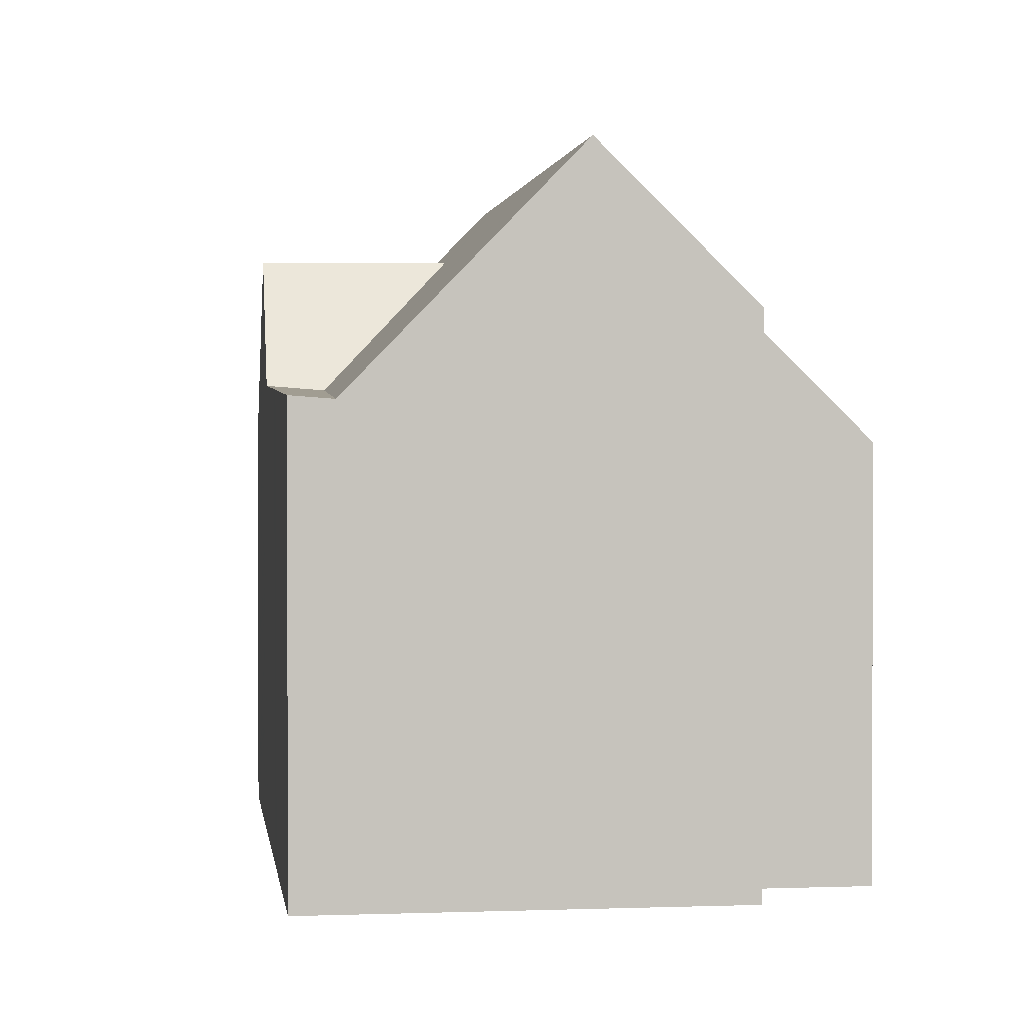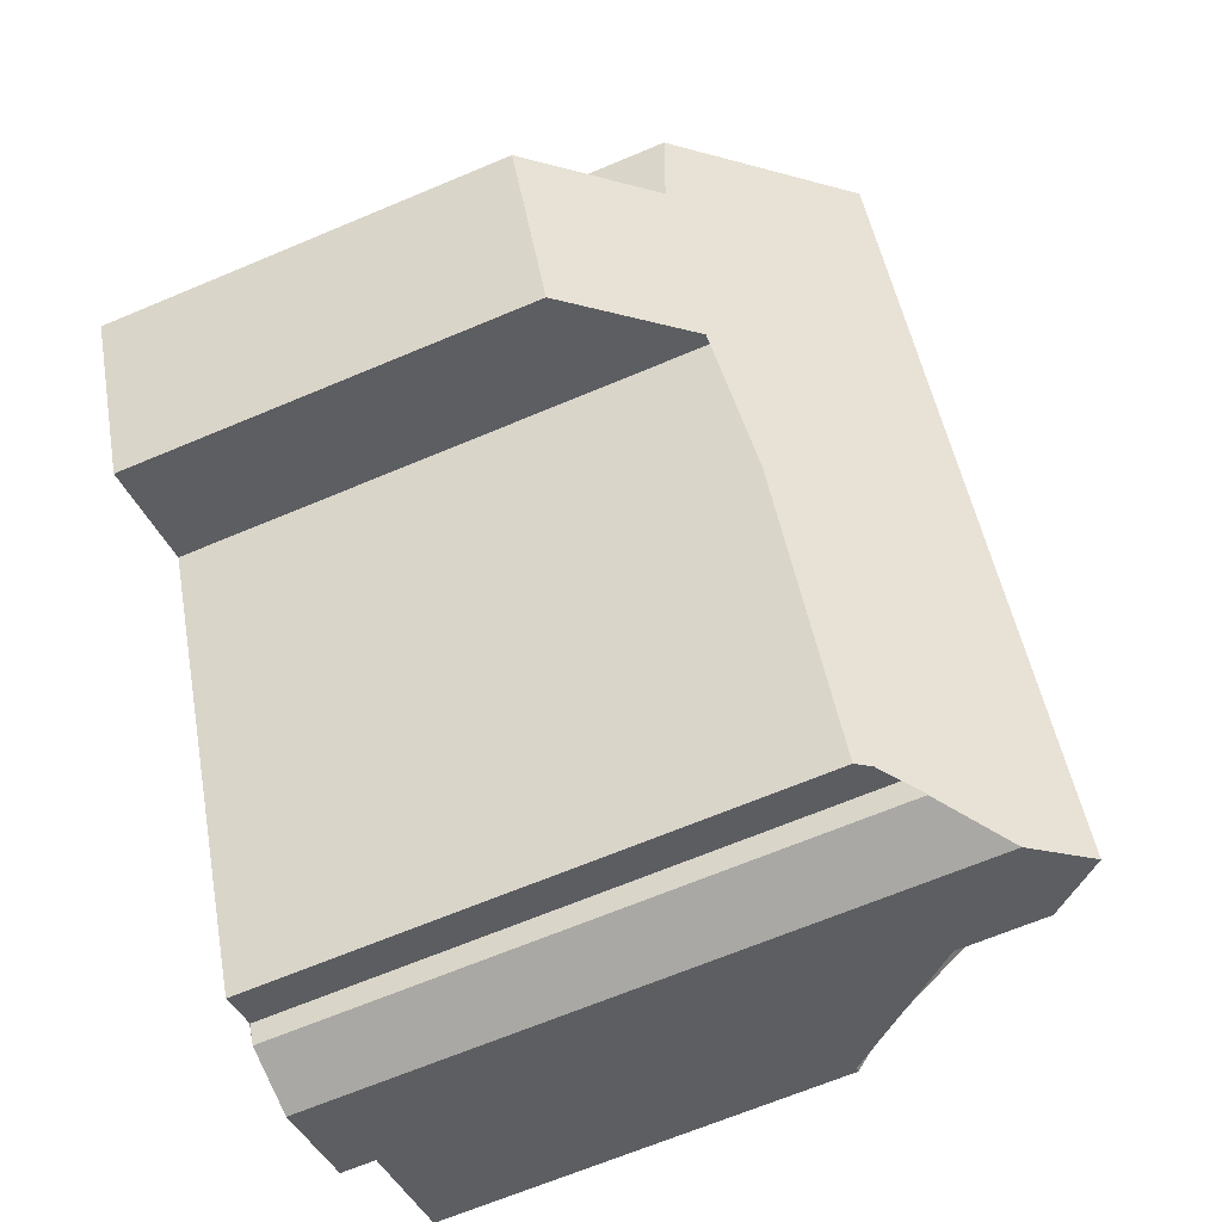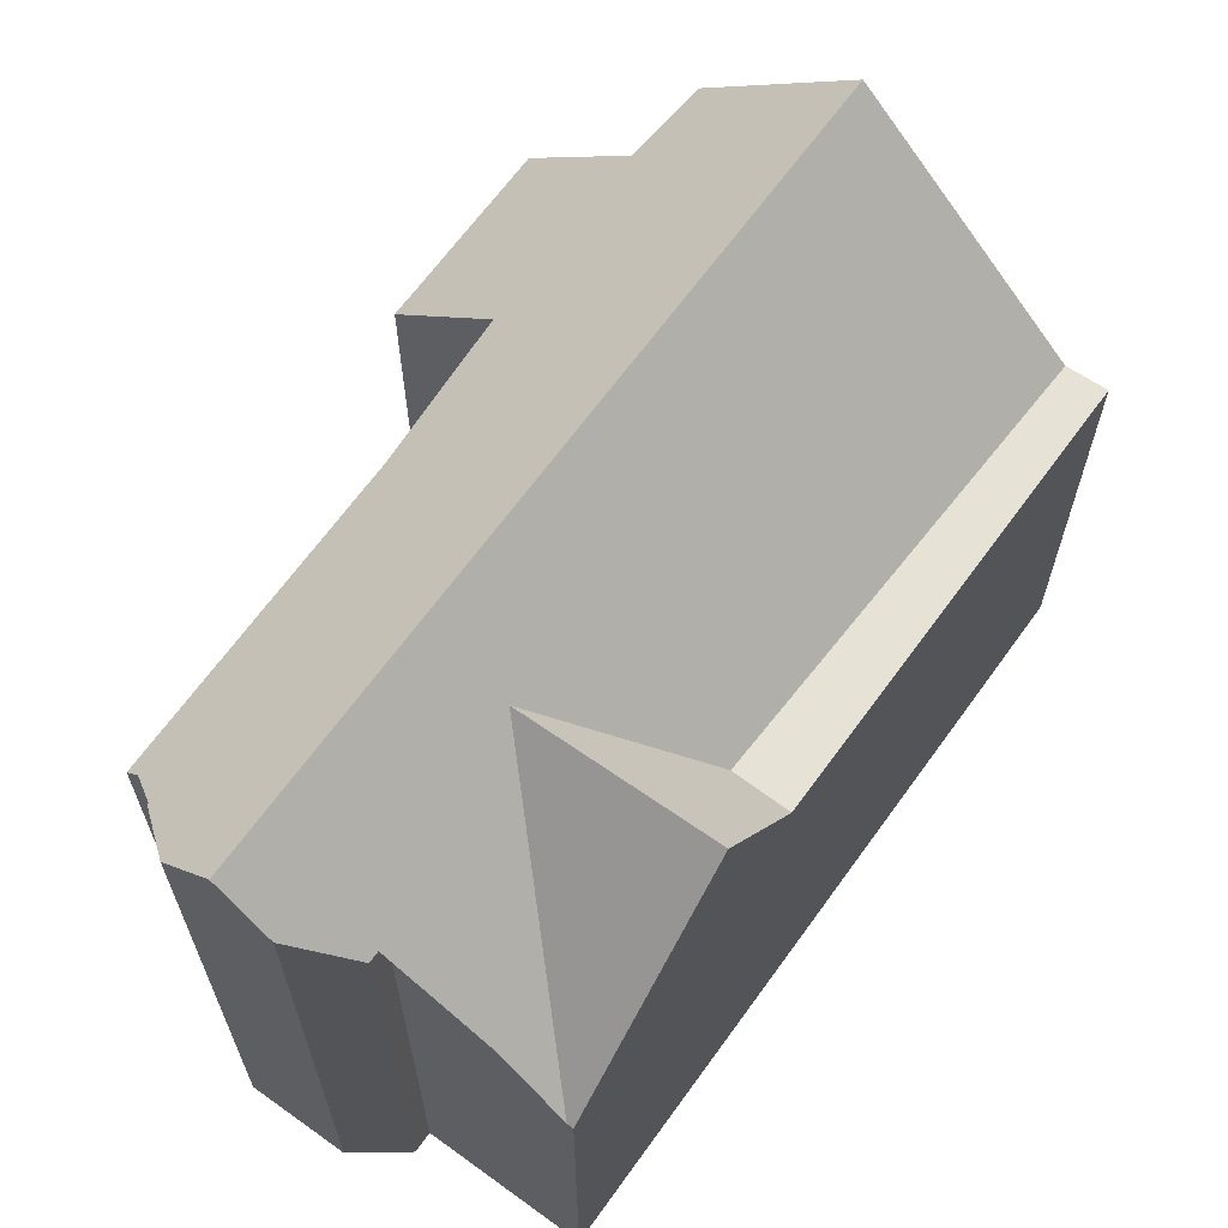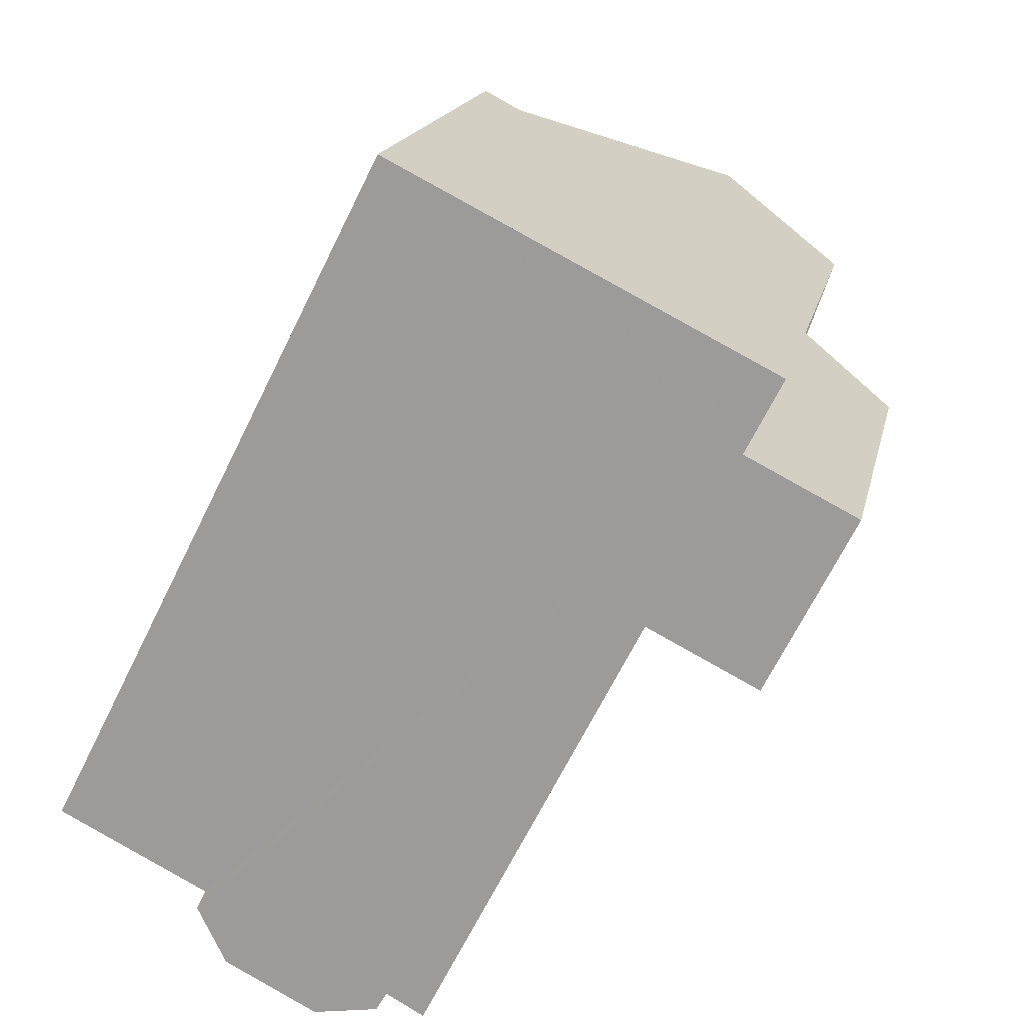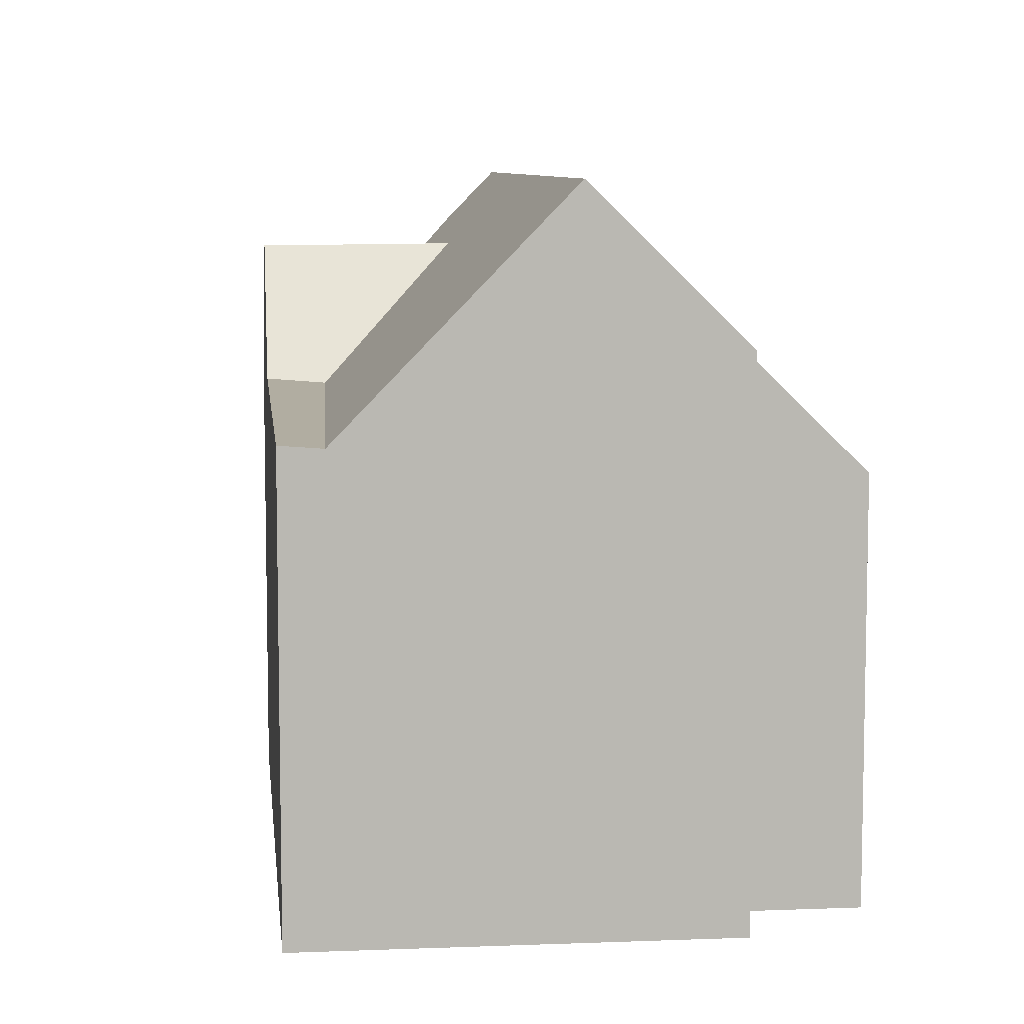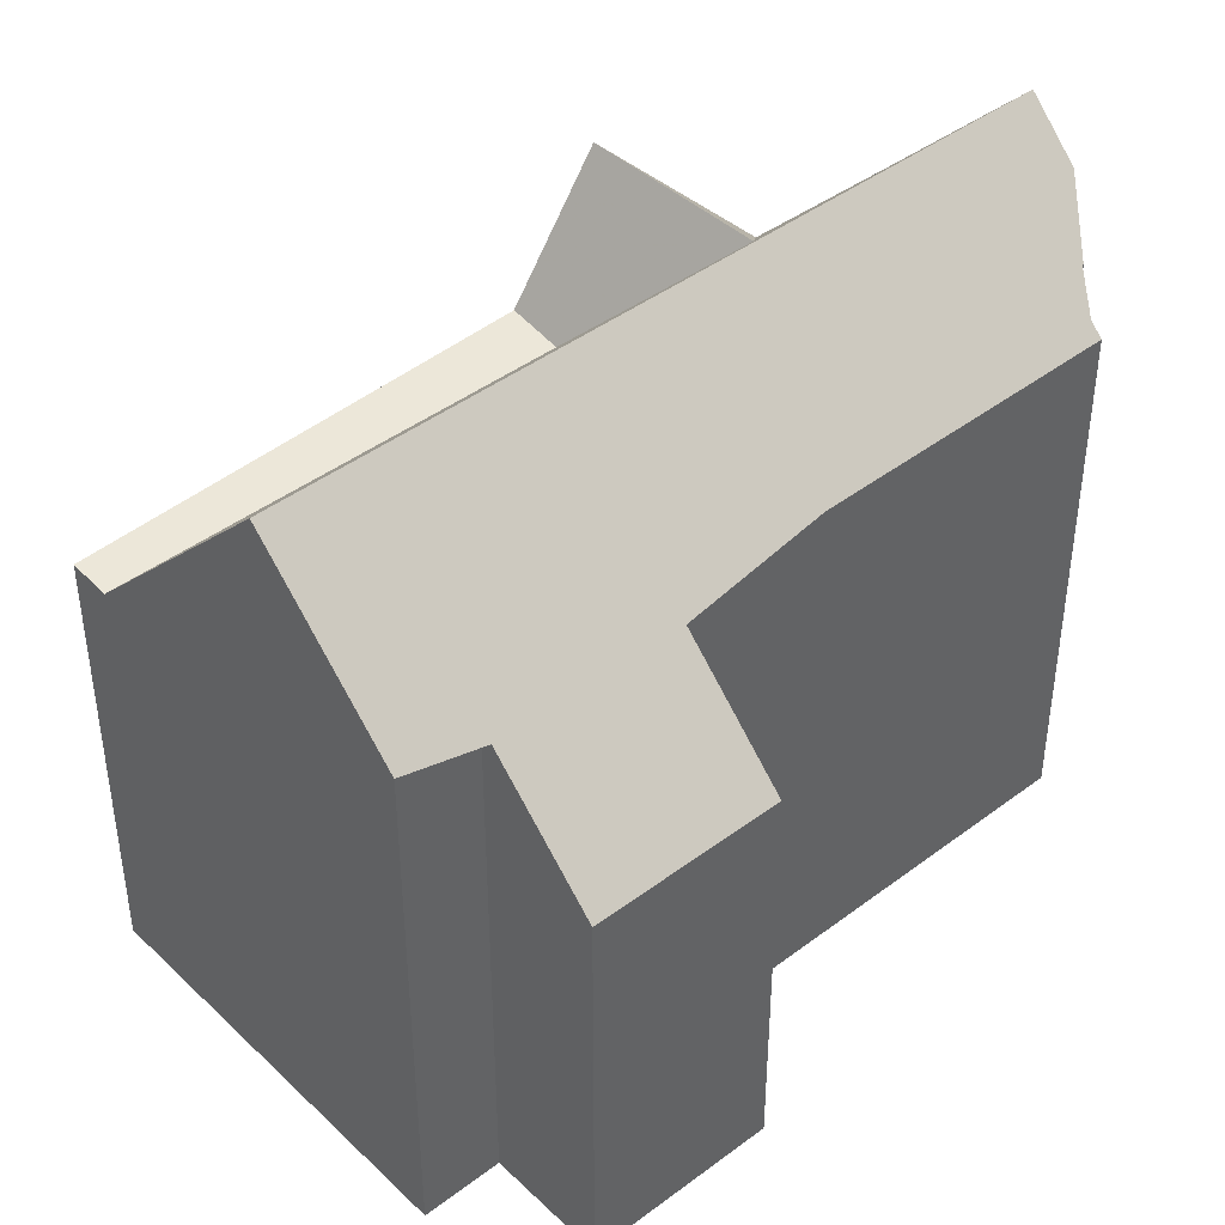
<metadata>
{"format":"obj","ext":"obj","renderer":"f3d","projection":"perspective","resolution":1024,"background":"white","views":[{"elev":1.6,"azim":-160.7,"up":"+Z"},{"elev":-66.9,"azim":-67.1,"up":"+Y"},{"elev":66.5,"azim":62.6,"up":"+Z"},{"elev":17.2,"azim":-168.1,"up":"+Y"},{"elev":7.9,"azim":-159.4,"up":"+Z"},{"elev":43.4,"azim":-104.9,"up":"+Z"}]}
</metadata>
<code>
v 180.2 -1863 8.418
v 180.4 -1863 8.418
v 180 -1864 9.194
v 170.9 -1856 6.021
v 172.5 -1855 7.775
v 171.9 -1854 7.771
v 178.6 -1864 9.197
v 177.7 -1864 8.433
v 177.5 -1864 8.434
v 176.9 -1864 7.799
v 173.7 -1858 7.777
v 172.1 -1859 6.016
v 182.4 -1862 5.994
v 177.4 -1852 6.623
v 173.9 -1853 9.963
v 179.3 -1864 9.958
v 177.2 -1860 9.96
v 182.4 -1862 5.997
v 176.9 -1852 6.576
v 181.1 -1861 6.931
v 181.5 -1862 6.962
v 179.7 -1858 6.813
v 178.6 -1860 8.873
v 178 -1861 9.959
v 179.3 -1864 9.958
v 173.9 -1853 9.963
v 182.4 -1862 5.997
v 176.9 -1852 6.576
v 177.2 -1860 9.96
v 178 -1861 9.959
v 176.2 -1863 7.794
v 178.6 -1860 8.873
v 181.1 -1859 8.85
v 182 -1861 7.004
v 181.1 -1861 6.931
v 172.3 -1859 6.176
v 170.9 -1856 6.061
v 179.7 -1858 6.813
v 180.5 -1858 6.882
v 176.7 -1861 8.89
v 181.1 -1859 8.85
v 178.6 -1860 8.873
v 180.5 -1858 6.882
v 179.7 -1858 6.813
v 175.3 -1861 7.788
v 173.6 -1858 7.599
v 172.3 -1855 7.604
v 182.3 -1862 6.024
v 182.3 -1862 6.024
v 181.1 -1859 8.851
v 181.1 -1859 8.851
v 180.4 -1858 6.874
v 177.4 -1852 6.618
v 180.4 -1858 6.874
v 182.3 -1862 6.024
v 181.9 -1861 6.995
v 175.6 -1861 7.993
v 172.1 -1854 8.007
v 177.1 -1864 7.987
v 176.3 -1863 7.991
v 180.4 -1863 8.418
v 179 -1864 9.958
v 179 -1864 9.958
v 177.6 -1864 8.433
v 179.1 -1864 9.958
v 180.2 -1863 8.683
v 179.1 -1864 9.958
v 178 -1864 8.705
v 172.1 -1854 8.007
v 171.9 -1854 7.771
v 176.9 -1852 6.577
v 173.9 -1853 9.963
v 177.4 -1852 6.625
v 177.4 -1852 6.619
v 173.9 -1853 9.963
v 176.9 -1852 6.577
v 173.4 -1858 7.6
v 173.7 -1857 8
v 175.5 -1857 9.961
v 178.4 -1855 6.699
v 178.9 -1855 6.75
v 179 -1855 6.757
v 175.5 -1857 9.961
v 178.4 -1855 6.699
v 171.9 -1858 6.017
v 172 -1858 6.157
v 172.3 -1856 7.604
v 170.9 -1856 6.062
v 172.7 -1855 8.005
v 177.4 -1853 6.62
v 174.5 -1854 9.962
v 178 -1853 6.671
v 177.9 -1853 6.665
v 174.5 -1854 9.962
v 177.4 -1853 6.62
v 170.9 -1856 6.021
v 172.1 -1856 7.352
v 172.1 -1856 7.352
v 173.1 -1858 7.36
v 173.4 -1858 7.361
v 175.5 -1861 7.79
v 175.7 -1861 7.993
v 178.2 -1860 9.18
v 178.8 -1860 8.448
v 176.1 -1861 8.405
v 176.8 -1861 9.215
v 177.5 -1860 9.96
v 177.5 -1860 9.96
v 180.9 -1859 8.481
v 181 -1859 8.483
v 178.8 -1860 8.448
v 172 -1858 6.058
v 170.9 -1856 6.051
v 170.9 -1856 6.051
v 172.2 -1859 6.06
v 172.1 -1859 6.06
v 172.1 -1859 6.016
v 173.3 -1858 7.361
v 172.2 -1859 6.174
v 178.5 -1855 6.715
v 175.7 -1857 9.961
v 175.7 -1857 9.961
v 173.9 -1858 8
v 173.6 -1858 7.599
v 179.2 -1855 6.774
v 179.2 -1855 6.767
v 178.5 -1855 6.715
v 179.5 -1858 6.798
v 176.8 -1859 9.96
v 176.8 -1859 9.96
v 175 -1860 7.996
v 174.8 -1860 7.785
v 180.3 -1857 6.864
v 180.2 -1857 6.857
v 179.5 -1858 6.798
v 180.4 -1863 8.418
v 180.2 -1863 8.418
v 180.2 -1863 0
v 180.4 -1863 0
v 180.2 -1863 8.683
v 180.4 -1863 8.418
v 180.4 -1863 0
v 180.2 -1863 0
v 179.3 -1864 9.958
v 180 -1864 9.194
v 180 -1864 0
v 179.3 -1864 0
v 170.9 -1856 6.051
v 170.9 -1856 6.021
v 170.9 -1856 0
v 170.9 -1856 0
v 171.9 -1854 7.771
v 172.5 -1855 7.775
v 172.5 -1855 8.882e-16
v 171.9 -1854 -8.882e-16
v 172.1 -1854 8.007
v 171.9 -1854 7.771
v 171.9 -1854 0
v 172.1 -1854 0
v 178 -1864 8.705
v 178.6 -1864 9.197
v 178.6 -1864 0
v 178 -1864 1.776e-15
v 177.6 -1864 8.433
v 177.7 -1864 8.433
v 177.7 -1864 0
v 177.6 -1864 0
v 177.1 -1864 7.987
v 177.5 -1864 8.434
v 177.5 -1864 0
v 177.1 -1864 0
v 176.2 -1863 7.794
v 176.9 -1864 7.799
v 176.9 -1864 0
v 176.2 -1863 -8.882e-16
v 173.6 -1858 7.599
v 173.7 -1858 7.777
v 173.7 -1858 0
v 173.6 -1858 8.882e-16
v 172.1 -1859 6.016
v 172.1 -1859 6.016
v 172.1 -1859 0
v 172.1 -1859 8.882e-16
v 182.4 -1862 5.997
v 182.4 -1862 5.994
v 182.4 -1862 0
v 182.4 -1862 8.882e-16
v 177.4 -1852 6.625
v 177.4 -1852 6.623
v 177.4 -1852 0
v 177.4 -1852 8.882e-16
v 176.9 -1852 6.576
v 173.9 -1853 9.963
v 173.9 -1853 0
v 176.9 -1852 -8.882e-16
v 182.3 -1862 6.024
v 182.4 -1862 5.997
v 182.4 -1862 8.882e-16
v 182.3 -1862 8.882e-16
v 180.2 -1863 8.418
v 181.5 -1862 6.962
v 181.5 -1862 -8.882e-16
v 180.2 -1863 0
v 178.6 -1864 9.197
v 179.3 -1864 9.958
v 179.3 -1864 0
v 178.6 -1864 0
v 177.4 -1852 6.618
v 176.9 -1852 6.576
v 176.9 -1852 -8.882e-16
v 177.4 -1852 0
v 175.5 -1861 7.79
v 176.2 -1863 7.794
v 176.2 -1863 -8.882e-16
v 175.5 -1861 8.882e-16
v 182.4 -1862 5.994
v 182 -1861 7.004
v 182 -1861 0
v 182.4 -1862 0
v 172.2 -1859 6.06
v 172.3 -1859 6.176
v 172.3 -1859 0
v 172.2 -1859 0
v 172.1 -1856 7.352
v 170.9 -1856 6.061
v 170.9 -1856 8.882e-16
v 172.1 -1856 0
v 181 -1859 8.483
v 180.5 -1858 6.882
v 180.5 -1858 0
v 181 -1859 0
v 182 -1861 7.004
v 181.1 -1859 8.85
v 181.1 -1859 0
v 182 -1861 0
v 174.8 -1860 7.785
v 175.3 -1861 7.788
v 175.3 -1861 0
v 174.8 -1860 0
v 173.4 -1858 7.361
v 173.6 -1858 7.599
v 173.6 -1858 8.882e-16
v 173.4 -1858 8.882e-16
v 172.5 -1855 7.775
v 172.3 -1855 7.604
v 172.3 -1855 0
v 172.5 -1855 8.882e-16
v 181.5 -1862 6.962
v 182.3 -1862 6.024
v 182.3 -1862 8.882e-16
v 181.5 -1862 -8.882e-16
v 177.4 -1852 6.623
v 177.4 -1852 6.618
v 177.4 -1852 0
v 177.4 -1852 0
v 173.9 -1853 9.963
v 172.1 -1854 8.007
v 172.1 -1854 0
v 173.9 -1853 0
v 176.9 -1864 7.799
v 177.1 -1864 7.987
v 177.1 -1864 0
v 176.9 -1864 0
v 180.4 -1863 8.418
v 180.4 -1863 8.418
v 180.4 -1863 0
v 180.4 -1863 0
v 177.5 -1864 8.434
v 177.6 -1864 8.433
v 177.6 -1864 0
v 177.5 -1864 0
v 180 -1864 9.194
v 180.2 -1863 8.683
v 180.2 -1863 0
v 180 -1864 0
v 177.7 -1864 8.433
v 178 -1864 8.705
v 178 -1864 1.776e-15
v 177.7 -1864 0
v 171.9 -1854 7.771
v 171.9 -1854 7.771
v 171.9 -1854 -8.882e-16
v 171.9 -1854 0
v 178 -1853 6.671
v 177.4 -1852 6.625
v 177.4 -1852 8.882e-16
v 178 -1853 8.882e-16
v 179.2 -1855 6.774
v 179 -1855 6.757
v 179 -1855 8.882e-16
v 179.2 -1855 0
v 170.9 -1856 6.021
v 171.9 -1858 6.017
v 171.9 -1858 8.882e-16
v 170.9 -1856 -8.882e-16
v 179 -1855 6.757
v 178 -1853 6.671
v 178 -1853 8.882e-16
v 179 -1855 8.882e-16
v 170.9 -1856 6.021
v 170.9 -1856 6.021
v 170.9 -1856 -8.882e-16
v 170.9 -1856 0
v 172.3 -1855 7.604
v 172.1 -1856 7.352
v 172.1 -1856 0
v 172.3 -1855 0
v 172.3 -1859 6.176
v 173.4 -1858 7.361
v 173.4 -1858 8.882e-16
v 172.3 -1859 0
v 175.3 -1861 7.788
v 175.5 -1861 7.79
v 175.5 -1861 8.882e-16
v 175.3 -1861 0
v 181.1 -1859 8.85
v 181 -1859 8.483
v 181 -1859 0
v 181.1 -1859 0
v 170.9 -1856 6.061
v 170.9 -1856 6.051
v 170.9 -1856 0
v 170.9 -1856 8.882e-16
v 172.1 -1859 6.016
v 172.2 -1859 6.06
v 172.2 -1859 0
v 172.1 -1859 0
v 171.9 -1858 6.017
v 172.1 -1859 6.016
v 172.1 -1859 8.882e-16
v 171.9 -1858 8.882e-16
v 180.3 -1857 6.864
v 179.2 -1855 6.774
v 179.2 -1855 0
v 180.3 -1857 0
v 173.7 -1858 7.777
v 174.8 -1860 7.785
v 174.8 -1860 0
v 173.7 -1858 0
v 180.5 -1858 6.882
v 180.3 -1857 6.864
v 180.3 -1857 0
v 180.5 -1858 0
v 170.9 -1856 0
v 172.5 -1855 0
v 171.9 -1854 0
v 177.4 -1852 0
v 182.4 -1862 0
v 180.2 -1863 0
v 180.4 -1863 0
v 180 -1864 0
v 178.6 -1864 0
v 177.7 -1864 0
v 177.5 -1864 0
v 176.9 -1864 0
v 173.7 -1858 0
v 172.1 -1859 0
f 103 23 24 107
f 72 15 19 71
f 49 18 48
f 62 24 23 20 21 1 61
f 108 30 40 106
f 74 53 14 73
f 69 58 26 75
f 110 33 51 109
f 56 34 13 27 55
f 116 112 86 119
f 64 9 59 60 40 30 63
f 50 41 34 56
f 105 40 60 102
f 118 99 77 124
f 48 21 20 49
f 76 28 53 74
f 109 51 32 111
f 55 35 56
f 56 35 42 50
f 70 6 58 69
f 59 10 31 60
f 102 60 31 101
f 66 3 16 65
f 67 25 7 68
f 65 62 61 2 66
f 68 8 64 63 67
f 124 77 78 123
f 104 23 103
f 126 81 82 125
f 106 40 105
f 127 84 81 126
f 87 47 5 70 69 89
f 91 72 71 90
f 93 74 73 92
f 89 69 75 94
f 95 76 74 93
f 114 37 88 113
f 98 47 87 97
f 97 87 77 99
f 89 78 77 87
f 90 80 79 91
f 92 82 81 93
f 94 83 78 89
f 93 81 84 95
f 113 88 86 112
f 97 88 37 98
f 99 86 88 97
f 119 86 99 118
f 101 45 57 102
f 121 79 80 120
f 123 78 83 122
f 107 17 103
f 106 29 108
f 109 54 39 110
f 102 57 105
f 111 38 54 109
f 112 85 96 113
f 113 96 4 114
f 117 85 112 116
f 116 115 12 117
f 118 100 36 119
f 129 121 120 128
f 131 123 122 130
f 132 11 46 124 123 131
f 134 126 125 133
f 135 127 126 134
f 119 36 115 116
f 124 46 100 118
f 128 22 104 103 17 129
f 130 29 106 105 57 131
f 131 57 45 132
f 133 43 52 134
f 134 52 44 135
f 137 138 139 136
f 141 142 143 140
f 145 146 147 144
f 149 150 151 148
f 153 154 155 152
f 157 158 159 156
f 161 162 163 160
f 165 166 167 164
f 169 170 171 168
f 173 174 175 172
f 177 178 179 176
f 181 182 183 180
f 185 186 187 184
f 189 190 191 188
f 193 194 195 192
f 197 198 199 196
f 201 202 203 200
f 205 206 207 204
f 209 210 211 208
f 213 214 215 212
f 217 218 219 216
f 221 222 223 220
f 225 226 227 224
f 229 230 231 228
f 233 234 235 232
f 237 238 239 236
f 241 242 243 240
f 245 246 247 244
f 249 250 251 248
f 253 254 255 252
f 257 258 259 256
f 261 262 263 260
f 265 266 267 264
f 269 270 271 268
f 273 274 275 272
f 277 278 279 276
f 281 282 283 280
f 285 286 287 284
f 289 290 291 288
f 293 294 295 292
f 297 298 299 296
f 301 302 303 300
f 305 306 307 304
f 309 310 311 308
f 313 314 315 312
f 317 318 319 316
f 321 322 323 320
f 325 326 327 324
f 329 330 331 328
f 333 334 335 332
f 337 338 339 336
f 341 342 343 340
f 345 346 347 348 349 350 351 352 353 354 355 356 357 344

</code>
